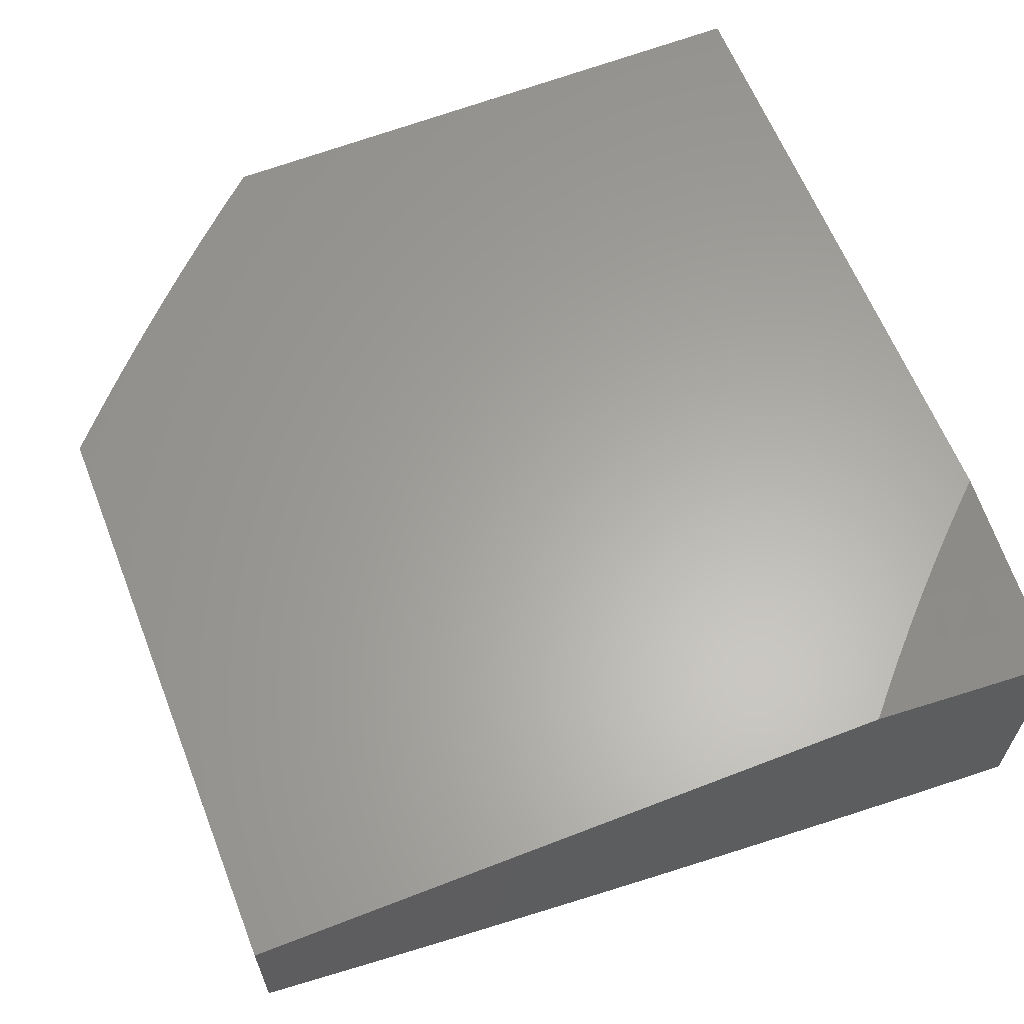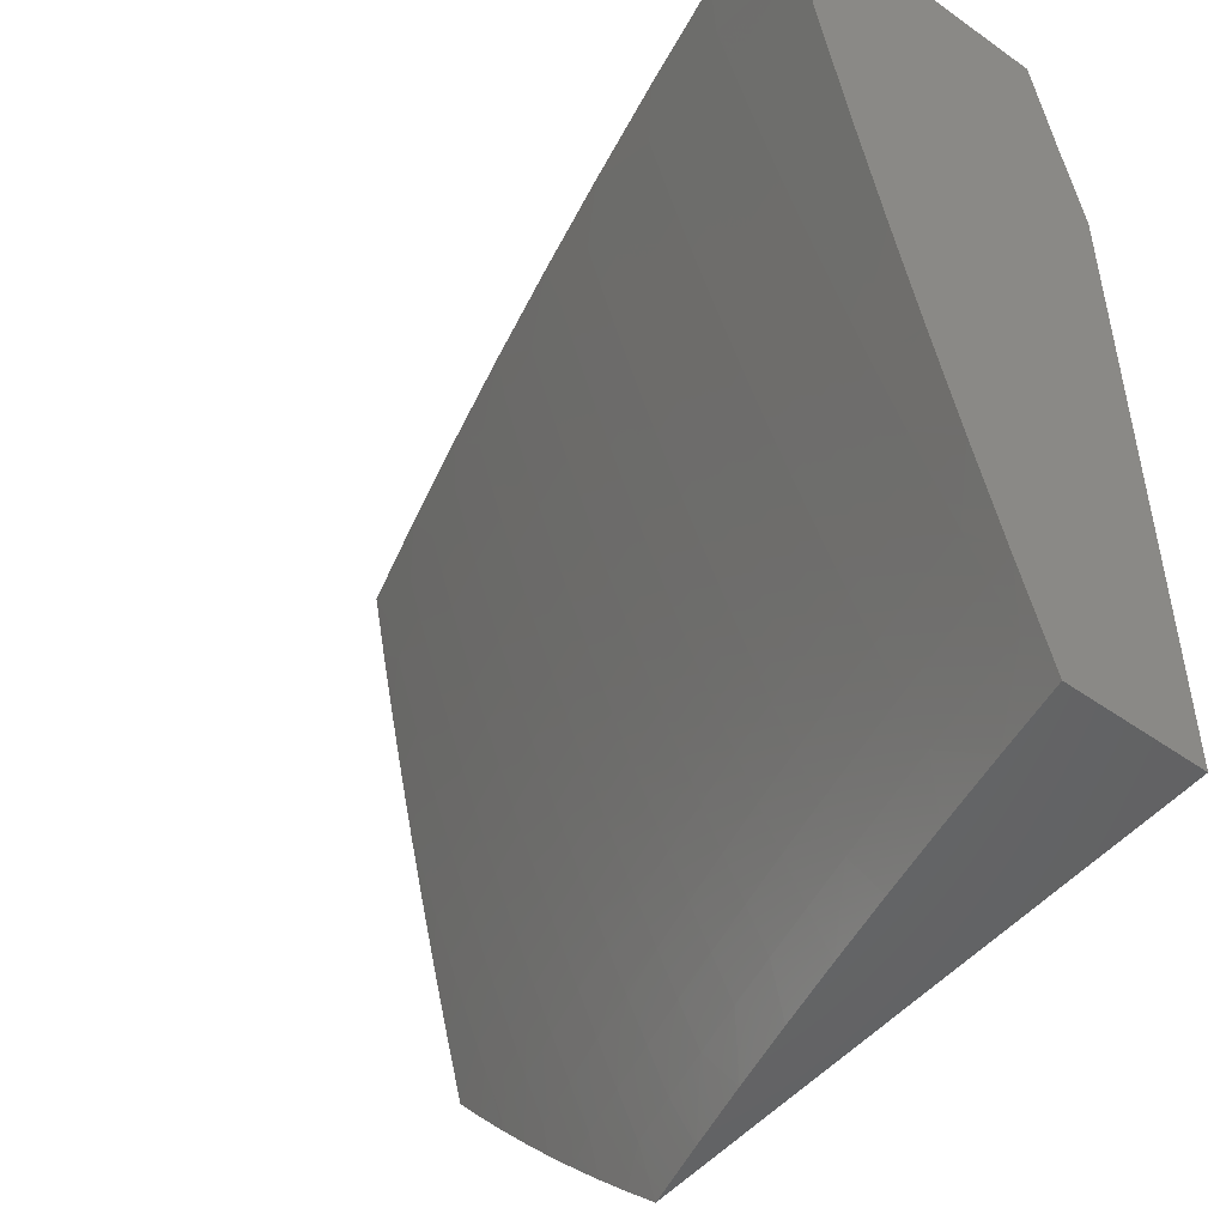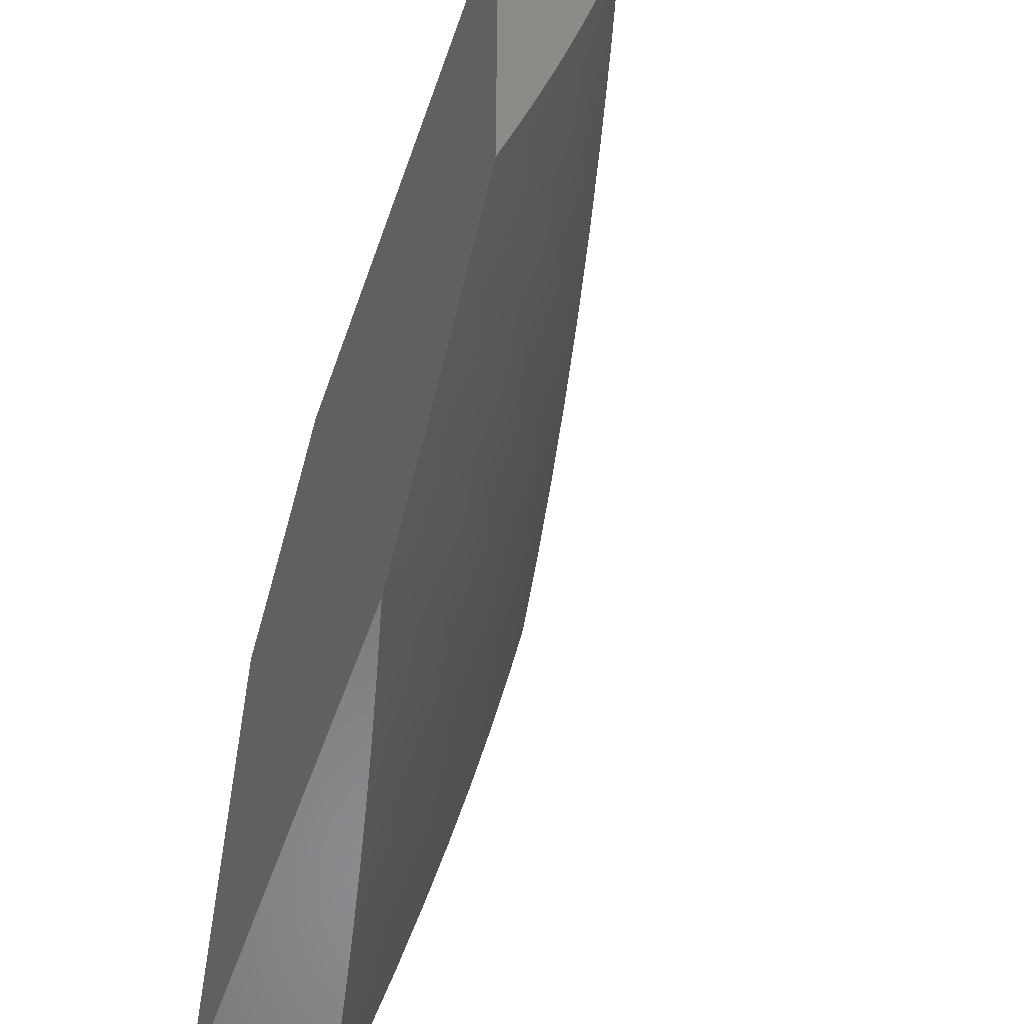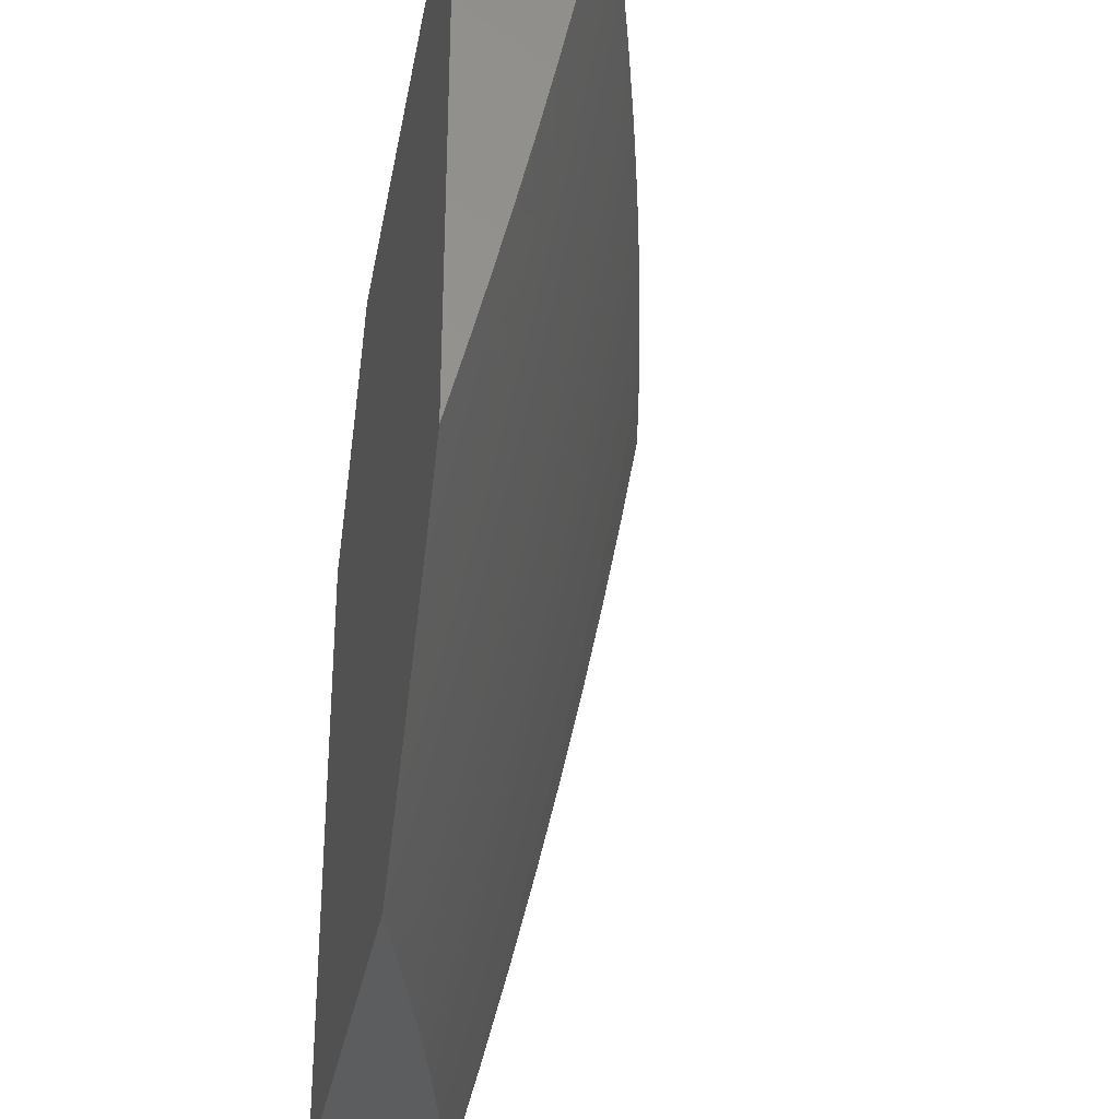
<metadata>
{"format":"stl","ext":"stl","renderer":"f3d","projection":"perspective","resolution":1024,"background":"white","views":[{"elev":62.5,"azim":-21.5,"up":"+Y"},{"elev":-48.8,"azim":51.8,"up":"+Z"},{"elev":-56.4,"azim":-109.4,"up":"+Z"},{"elev":-31.2,"azim":-100.1,"up":"+Z"}]}
</metadata>
<code>
# stl→obj: 289 verts, 574 faces
v -2.213 -12 -2.032
v -2.242 -12 -2
v -2.174 -12 -2.06
v -2.121 -12.02 -2
v -2.114 -12.01 -2.06
v -2.054 -12.03 -2.06
v -2.047 -12.02 -2.121
v -2 -12.02 -2.121
v -2.04 -12 -2.181
v -2 -12 -2.242
v -2.032 -12 -2.213
v -2 -12.05 -2
v -2.063 -12 -2.184
v -2.094 -12 -2.154
v -2.107 -12 -2.121
v -2.154 -12 -2.094
v -2.184 -12 -2.063
v -2.124 -12 -2.124
v -2.725 -12 -2.962
v -2.684 -12 -3
v -2.686 -12.02 -2.939
v -2.599 -12.02 -3
v -2.62 -12.03 -2.939
v -2.555 -12.05 -2.939
v -2.567 -12.07 -2.877
v -2.5 -12.08 -2.877
v -2.512 -12.1 -2.815
v -2.445 -12.11 -2.815
v -2.456 -12.13 -2.753
v -2.389 -12.14 -2.753
v -2.394 -12.15 -2.722
v -2.326 -12.16 -2.722
v -2.331 -12.17 -2.691
v -2.196 -12.2 -2.691
v -2.2 -12.21 -2.66
v -2.064 -12.23 -2.66
v -2.068 -12.24 -2.629
v -2 -12.25 -2.628
v -2.072 -12.25 -2.597
v -2.076 -12.25 -2.566
v -2.209 -12.22 -2.597
v -2.214 -12.23 -2.566
v -2.346 -12.19 -2.597
v -2.351 -12.2 -2.566
v -2.414 -12.18 -2.597
v -2.419 -12.18 -2.566
v -2.482 -12.16 -2.597
v -2.487 -12.17 -2.566
v -2.55 -12.14 -2.597
v -2.555 -12.15 -2.566
v -2.617 -12.13 -2.597
v -2.622 -12.13 -2.566
v -2.684 -12.11 -2.597
v -2.69 -12.12 -2.566
v -2.752 -12.09 -2.597
v -2.757 -12.1 -2.566
v -2.818 -12.07 -2.597
v -2.824 -12.08 -2.566
v -2.885 -12.06 -2.597
v -2.891 -12.06 -2.566
v -2.951 -12.04 -2.597
v -2.957 -12.04 -2.566
v -3 -12.02 -2.599
v -3 -12.04 -2.514
v -2.963 -12.05 -2.535
v -2.969 -12.06 -2.504
v -2.902 -12.07 -2.504
v -2.908 -12.08 -2.472
v -2.841 -12.1 -2.472
v -2.846 -12.11 -2.441
v -2.779 -12.12 -2.441
v -2.789 -12.14 -2.378
v -2.721 -12.15 -2.378
v -2.731 -12.16 -2.315
v -2.662 -12.18 -2.315
v -2.671 -12.19 -2.252
v -2.602 -12.21 -2.252
v -2.611 -12.22 -2.189
v -2.542 -12.24 -2.189
v -2.55 -12.25 -2.126
v -2.48 -12.27 -2.126
v -2.488 -12.28 -2.063
v -2.418 -12.29 -2.063
v -2.503 -12.28 -2
v -2.378 -12.31 -2
v -2.277 -12.32 -2.063
v -2.252 -12.34 -2
v -2.136 -12.35 -2.063
v -2.126 -12.36 -2
v -2 -12.39 -2
v -2 -12.36 -2.126
v -2.129 -12.34 -2.126
v -2.122 -12.33 -2.189
v -2.263 -12.3 -2.189
v -2.255 -12.29 -2.252
v -2.394 -12.26 -2.252
v -2.386 -12.25 -2.315
v -2.455 -12.23 -2.315
v -2.447 -12.22 -2.378
v -2.515 -12.2 -2.378
v -2.506 -12.19 -2.441
v -2.575 -12.18 -2.441
v -2.57 -12.17 -2.472
v -2.638 -12.15 -2.472
v -2.633 -12.15 -2.504
v -2.7 -12.13 -2.504
v -2.695 -12.12 -2.535
v -2.763 -12.11 -2.535
v -2.514 -12.04 -3
v -2.489 -12.07 -2.939
v -2.434 -12.1 -2.877
v -2.378 -12.13 -2.815
v -2.321 -12.16 -2.753
v -2.191 -12.19 -2.722
v -2.059 -12.23 -2.691
v -2.429 -12.06 -3
v -2.423 -12.08 -2.939
v -2.367 -12.11 -2.877
v -2.311 -12.14 -2.815
v -2.186 -12.19 -2.753
v -2.055 -12.22 -2.722
v -2 -12.22 -2.753
v -2.343 -12.08 -3
v -2.356 -12.1 -2.939
v -2.301 -12.13 -2.877
v -2.176 -12.17 -2.815
v -2.05 -12.21 -2.753
v -2.29 -12.11 -2.939
v -2.258 -12.1 -3
v -2.172 -12.12 -3
v -2.156 -12.14 -2.939
v -2.086 -12.14 -3
v -2.023 -12.17 -2.939
v -2 -12.16 -3
v -2 -12.19 -2.877
v -2.041 -12.2 -2.815
v -2.032 -12.18 -2.877
v -2 -12.28 -2.503
v -2.08 -12.26 -2.535
v -2.218 -12.23 -2.535
v -2.355 -12.2 -2.535
v -2.424 -12.19 -2.535
v -2.492 -12.17 -2.535
v -2.56 -12.16 -2.535
v -2.628 -12.14 -2.535
v -2 -12.31 -2.378
v -2.092 -12.28 -2.441
v -2.088 -12.27 -2.472
v -2.084 -12.27 -2.504
v -2.222 -12.24 -2.504
v -2 -12.34 -2.252
v -2.108 -12.31 -2.315
v -2.1 -12.29 -2.378
v -2.231 -12.25 -2.441
v -2.227 -12.25 -2.472
v -2.364 -12.22 -2.472
v -2.36 -12.21 -2.504
v -2.428 -12.2 -2.504
v -2.115 -12.32 -2.252
v -2.247 -12.28 -2.315
v -2.239 -12.27 -2.378
v -2.378 -12.24 -2.378
v -2.369 -12.22 -2.441
v -2.438 -12.21 -2.441
v -2.433 -12.2 -2.472
v -2.501 -12.19 -2.472
v -2.497 -12.18 -2.504
v -2.565 -12.16 -2.504
v -2.558 -12.26 -2.063
v -2.628 -12.25 -2
v -2.628 -12.24 -2.063
v -2.697 -12.23 -2.063
v -2.689 -12.22 -2.126
v -2.758 -12.2 -2.126
v -2.749 -12.19 -2.189
v -2.818 -12.17 -2.189
v -2.809 -12.16 -2.252
v -2.877 -12.14 -2.252
v -2.867 -12.13 -2.315
v -2.935 -12.11 -2.315
v -2.924 -12.1 -2.378
v -3 -12.08 -2.343
v -2.991 -12.08 -2.378
v -3 -12.06 -2.429
v -2.98 -12.07 -2.441
v -2.975 -12.06 -2.472
v -2.913 -12.09 -2.441
v -2.753 -12.22 -2
v -2.767 -12.21 -2.063
v -2.827 -12.18 -2.126
v -2.886 -12.15 -2.189
v -2.945 -12.12 -2.252
v -3 -12.1 -2.258
v -2.836 -12.19 -2.063
v -2.877 -12.19 -2
v -2.905 -12.17 -2.063
v -3 -12.16 -2
v -2.973 -12.15 -2.063
v -3 -12.14 -2.086
v -2.964 -12.14 -2.126
v -3 -12.12 -2.172
v -2.955 -12.13 -2.189
v -2.945 -12.03 -2.629
v -3 -12 -2.684
v -2.939 -12.02 -2.66
v -2.933 -12.02 -2.691
v -2.873 -12.04 -2.66
v -2.867 -12.04 -2.691
v -2.807 -12.06 -2.66
v -2.801 -12.06 -2.691
v -2.74 -12.08 -2.66
v -2.734 -12.07 -2.691
v -2.673 -12.1 -2.66
v -2.668 -12.09 -2.691
v -2.606 -12.11 -2.66
v -2.601 -12.11 -2.691
v -2.539 -12.13 -2.66
v -2.534 -12.12 -2.691
v -2.472 -12.15 -2.66
v -2.466 -12.14 -2.691
v -2.404 -12.16 -2.66
v -2.399 -12.16 -2.691
v -2.336 -12.18 -2.66
v -2.962 -12 -2.725
v -2.927 -12.01 -2.722
v -2.861 -12.03 -2.722
v -2.795 -12.05 -2.722
v -2.729 -12.07 -2.722
v -2.662 -12.08 -2.722
v -2.595 -12.1 -2.722
v -2.528 -12.12 -2.722
v -2.461 -12.13 -2.722
v -2.924 -12 -2.766
v -2.92 -12 -2.753
v -2.855 -12.02 -2.753
v -2.789 -12.04 -2.753
v -2.723 -12.06 -2.753
v -2.656 -12.08 -2.753
v -2.59 -12.09 -2.753
v -2.523 -12.11 -2.753
v -2.886 -12 -2.806
v -2.842 -12.01 -2.815
v -2.846 -12 -2.846
v -2.806 -12 -2.885
v -2.766 -12 -2.924
v -2.764 -12.01 -2.877
v -2.777 -12.03 -2.815
v -2.698 -12.03 -2.877
v -2.711 -12.05 -2.815
v -2.633 -12.05 -2.877
v -2.645 -12.06 -2.815
v -2.578 -12.08 -2.815
v -2.746 -12.09 -2.629
v -2.813 -12.07 -2.629
v -2.879 -12.05 -2.629
v -2.679 -12.1 -2.629
v -2.612 -12.12 -2.629
v -2.544 -12.14 -2.629
v -2.477 -12.15 -2.629
v -2.409 -12.17 -2.629
v -2.341 -12.19 -2.629
v -2.205 -12.21 -2.629
v -2.768 -12.11 -2.504
v -2.83 -12.09 -2.535
v -2.835 -12.09 -2.504
v -2.896 -12.07 -2.535
v -2.773 -12.12 -2.472
v -2.706 -12.14 -2.472
v -2.711 -12.14 -2.441
v -2.799 -12.15 -2.315
v -2.857 -12.12 -2.378
v -2.74 -12.18 -2.252
v -2.68 -12.2 -2.189
v -2.62 -12.23 -2.126
v -2.896 -12.16 -2.126
v -2.643 -12.16 -2.441
v -2.653 -12.17 -2.378
v -2.584 -12.19 -2.378
v -2.593 -12.2 -2.315
v -2.533 -12.23 -2.252
v -2.472 -12.25 -2.189
v -2.41 -12.28 -2.126
v -2.525 -12.22 -2.315
v -2.464 -12.24 -2.252
v -2.402 -12.27 -2.189
v -2.27 -12.31 -2.126
v -2.167 -12.16 -2.877
v -3 -12 -2
v -2 -12 -3
f 1 2 3
f 3 2 4
f 3 4 5
f 5 4 6
f 5 6 7
f 7 6 8
f 7 8 9
f 9 8 10
f 9 10 11
f 4 12 6
f 6 12 8
f 11 13 9
f 9 13 14
f 9 14 7
f 7 14 15
f 7 15 5
f 5 15 16
f 5 16 3
f 3 16 17
f 3 17 1
f 14 18 15
f 15 18 16
f 19 20 21
f 21 20 22
f 21 22 23
f 23 22 24
f 23 24 25
f 25 24 26
f 25 26 27
f 27 26 28
f 27 28 29
f 29 28 30
f 29 30 31
f 31 30 32
f 31 32 33
f 33 32 34
f 33 34 35
f 35 34 36
f 35 36 37
f 37 36 38
f 37 38 39
f 39 38 40
f 39 40 41
f 41 40 42
f 41 42 43
f 43 42 44
f 43 44 45
f 45 44 46
f 45 46 47
f 47 46 48
f 47 48 49
f 49 48 50
f 49 50 51
f 51 50 52
f 51 52 53
f 53 52 54
f 53 54 55
f 55 54 56
f 55 56 57
f 57 56 58
f 57 58 59
f 59 58 60
f 59 60 61
f 61 60 62
f 61 62 63
f 63 62 64
f 64 62 65
f 64 65 66
f 66 65 67
f 66 67 68
f 68 67 69
f 68 69 70
f 70 69 71
f 70 71 72
f 72 71 73
f 72 73 74
f 74 73 75
f 74 75 76
f 76 75 77
f 76 77 78
f 78 77 79
f 78 79 80
f 80 79 81
f 80 81 82
f 82 81 83
f 82 83 84
f 84 83 85
f 85 83 86
f 85 86 87
f 87 86 88
f 87 88 89
f 89 88 90
f 90 88 91
f 91 88 92
f 91 92 93
f 93 92 94
f 93 94 95
f 95 94 96
f 95 96 97
f 97 96 98
f 97 98 99
f 99 98 100
f 99 100 101
f 101 100 102
f 101 102 103
f 103 102 104
f 103 104 105
f 105 104 106
f 105 106 107
f 107 106 108
f 107 108 56
f 56 108 58
f 22 109 24
f 24 109 110
f 24 110 26
f 26 110 111
f 26 111 28
f 28 111 112
f 28 112 30
f 30 112 113
f 30 113 32
f 32 113 114
f 32 114 34
f 34 114 115
f 34 115 36
f 36 115 38
f 109 116 110
f 110 116 117
f 110 117 111
f 111 117 118
f 111 118 112
f 112 118 119
f 112 119 113
f 113 119 120
f 113 120 114
f 114 120 121
f 114 121 115
f 115 121 122
f 115 122 38
f 116 123 117
f 117 123 124
f 117 124 118
f 118 124 125
f 118 125 119
f 119 125 126
f 119 126 120
f 120 126 127
f 120 127 121
f 121 127 122
f 124 123 128
f 128 123 129
f 128 129 130
f 128 130 131
f 131 130 132
f 131 132 133
f 133 132 134
f 133 134 135
f 122 136 135
f 135 136 137
f 135 137 133
f 133 137 131
f 38 138 40
f 40 138 139
f 40 139 42
f 42 139 140
f 42 140 44
f 44 140 141
f 44 141 46
f 46 141 142
f 46 142 48
f 48 142 143
f 48 143 50
f 50 143 144
f 50 144 52
f 52 144 145
f 52 145 54
f 54 145 107
f 54 107 56
f 146 147 138
f 138 147 148
f 138 148 149
f 149 148 150
f 149 150 140
f 140 150 141
f 151 152 146
f 146 152 153
f 146 153 147
f 147 153 154
f 147 154 155
f 155 154 156
f 155 156 157
f 157 156 158
f 157 158 142
f 142 158 143
f 91 93 151
f 151 93 159
f 151 159 152
f 152 159 160
f 152 160 161
f 161 160 162
f 161 162 163
f 163 162 164
f 163 164 165
f 165 164 166
f 165 166 167
f 167 166 168
f 167 168 144
f 144 168 145
f 82 84 169
f 169 84 170
f 169 170 171
f 171 170 172
f 171 172 173
f 173 172 174
f 173 174 175
f 175 174 176
f 175 176 177
f 177 176 178
f 177 178 179
f 179 178 180
f 179 180 181
f 181 180 182
f 181 182 183
f 183 182 184
f 183 184 185
f 185 184 186
f 185 186 187
f 187 186 68
f 187 68 70
f 170 188 172
f 172 188 189
f 172 189 174
f 174 189 190
f 174 190 176
f 176 190 191
f 176 191 178
f 178 191 192
f 178 192 180
f 180 192 193
f 180 193 182
f 189 188 194
f 194 188 195
f 194 195 196
f 196 195 197
f 196 197 198
f 198 197 199
f 198 199 200
f 200 199 201
f 200 201 202
f 202 201 193
f 202 193 192
f 184 64 186
f 186 64 66
f 186 66 68
f 61 63 203
f 203 63 204
f 203 204 205
f 205 204 206
f 205 206 207
f 207 206 208
f 207 208 209
f 209 208 210
f 209 210 211
f 211 210 212
f 211 212 213
f 213 212 214
f 213 214 215
f 215 214 216
f 215 216 217
f 217 216 218
f 217 218 219
f 219 218 220
f 219 220 221
f 221 220 222
f 221 222 223
f 223 222 33
f 223 33 35
f 204 224 206
f 206 224 225
f 206 225 208
f 208 225 226
f 208 226 210
f 210 226 227
f 210 227 212
f 212 227 228
f 212 228 214
f 214 228 229
f 214 229 216
f 216 229 230
f 216 230 218
f 218 230 231
f 218 231 220
f 220 231 232
f 220 232 222
f 222 232 31
f 222 31 33
f 224 233 225
f 225 233 234
f 225 234 226
f 226 234 235
f 226 235 227
f 227 235 236
f 227 236 228
f 228 236 237
f 228 237 229
f 229 237 238
f 229 238 230
f 230 238 239
f 230 239 231
f 231 239 240
f 231 240 232
f 232 240 29
f 232 29 31
f 233 241 234
f 234 241 235
f 235 241 242
f 242 241 243
f 242 243 244
f 245 246 244
f 244 246 247
f 244 247 242
f 242 247 236
f 242 236 235
f 246 245 21
f 21 245 19
f 21 248 246
f 246 248 249
f 246 249 247
f 247 249 237
f 247 237 236
f 248 21 250
f 250 21 23
f 250 23 25
f 238 237 249
f 249 248 251
f 251 248 250
f 251 250 252
f 252 250 25
f 252 25 27
f 211 253 209
f 209 253 254
f 209 254 207
f 207 254 255
f 207 255 205
f 205 255 203
f 253 55 254
f 254 55 57
f 254 57 255
f 255 57 59
f 255 59 203
f 203 59 61
f 253 211 256
f 256 211 213
f 256 213 257
f 257 213 215
f 257 215 258
f 258 215 217
f 258 217 259
f 259 217 219
f 259 219 260
f 260 219 221
f 260 221 261
f 261 221 223
f 261 223 262
f 262 223 35
f 262 35 37
f 55 253 53
f 53 253 256
f 53 256 51
f 51 256 257
f 51 257 49
f 49 257 258
f 49 258 47
f 47 258 259
f 47 259 45
f 45 259 260
f 45 260 43
f 43 260 261
f 43 261 41
f 41 261 262
f 41 262 39
f 39 262 37
f 108 263 264
f 264 263 265
f 264 265 266
f 266 265 67
f 266 67 65
f 263 267 265
f 265 267 69
f 265 69 67
f 108 106 263
f 263 106 268
f 263 268 267
f 267 268 269
f 267 269 71
f 71 269 73
f 267 71 69
f 72 270 271
f 271 270 179
f 271 179 181
f 179 270 177
f 177 270 272
f 177 272 175
f 175 272 273
f 175 273 173
f 173 273 274
f 173 274 171
f 171 274 169
f 272 270 74
f 74 270 72
f 190 194 275
f 275 194 196
f 275 196 200
f 200 196 198
f 190 189 194
f 190 275 191
f 191 275 202
f 191 202 192
f 202 275 200
f 187 70 271
f 271 70 72
f 187 271 181
f 60 58 264
f 264 58 108
f 60 264 266
f 252 239 251
f 251 239 238
f 251 238 249
f 239 252 240
f 240 252 27
f 240 27 29
f 107 145 105
f 105 145 168
f 105 168 103
f 103 168 166
f 103 166 101
f 101 166 164
f 101 164 99
f 99 164 162
f 99 162 97
f 97 162 160
f 97 160 95
f 95 160 159
f 95 159 93
f 268 106 104
f 269 268 276
f 276 268 104
f 276 104 102
f 73 269 277
f 277 269 276
f 277 276 278
f 278 276 102
f 278 102 100
f 73 277 75
f 75 277 279
f 75 279 77
f 77 279 280
f 77 280 79
f 79 280 281
f 79 281 81
f 81 281 282
f 81 282 83
f 83 282 86
f 279 277 278
f 272 74 76
f 272 76 273
f 273 76 78
f 273 78 274
f 274 78 80
f 274 80 169
f 169 80 82
f 167 144 143
f 279 278 283
f 283 278 100
f 283 100 98
f 165 167 158
f 158 167 143
f 279 283 280
f 280 283 284
f 280 284 281
f 281 284 285
f 281 285 282
f 282 285 286
f 282 286 86
f 86 286 88
f 284 283 98
f 124 128 125
f 125 128 287
f 125 287 126
f 126 287 136
f 126 136 127
f 127 136 122
f 142 141 157
f 157 141 150
f 157 150 155
f 155 150 148
f 155 148 147
f 165 158 156
f 165 156 163
f 163 156 154
f 163 154 161
f 161 154 153
f 161 153 152
f 284 98 96
f 284 96 285
f 285 96 94
f 285 94 286
f 286 94 92
f 286 92 88
f 128 131 287
f 287 131 137
f 287 137 136
f 149 140 139
f 138 149 139
f 65 62 266
f 266 62 60
f 183 185 181
f 181 185 187
f 4 85 12
f 12 85 87
f 12 87 89
f 85 4 84
f 84 4 2
f 84 2 170
f 170 2 188
f 188 2 195
f 195 2 288
f 195 288 197
f 89 90 12
f 8 138 10
f 10 138 38
f 10 38 122
f 138 8 146
f 146 8 12
f 146 12 151
f 151 12 91
f 91 12 90
f 122 135 10
f 10 135 289
f 289 135 134
f 134 132 289
f 289 132 130
f 289 130 129
f 129 123 289
f 289 123 116
f 289 116 109
f 109 22 289
f 289 22 20
f 204 63 288
f 288 63 64
f 288 64 184
f 184 182 288
f 288 182 193
f 288 193 201
f 201 199 288
f 288 199 197
f 288 2 204
f 204 2 1
f 204 1 224
f 224 1 17
f 224 17 233
f 233 17 16
f 233 16 241
f 241 16 18
f 241 18 243
f 243 18 244
f 244 18 14
f 244 14 245
f 245 14 13
f 245 13 19
f 19 13 11
f 19 11 20
f 20 11 10
f 20 10 289

</code>
